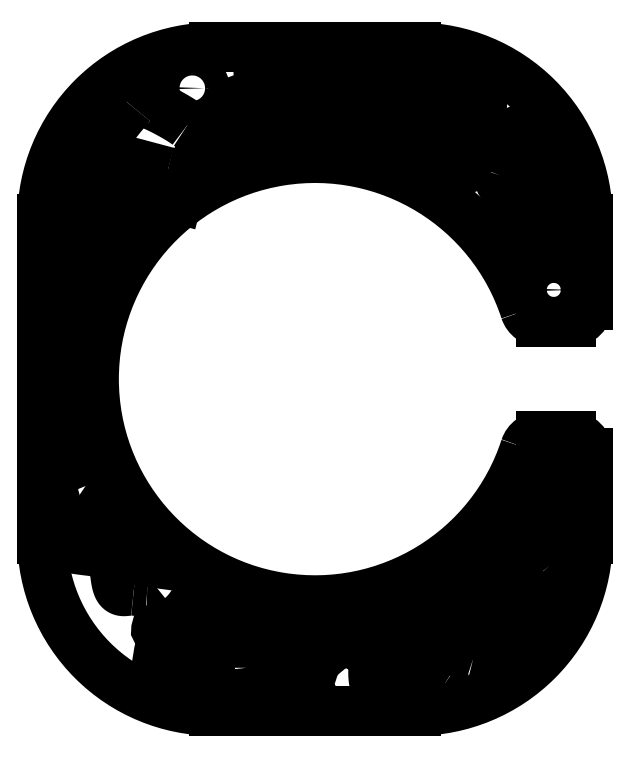
<metadata>
{"format":"dxf","ext":"dxf","renderer":"ezdxf+matplotlib","layout":"modelspace","background":"white","min_lineweight":24,"dpi":150}
</metadata>
<code>
0
SECTION
2
ENTITIES
0
LINE
8
0
10
0
20
0
30
0
11
-6.15
21
0
31
0
0
LINE
8
0
10
-16.65
20
10.5
30
0
11
-16.65
21
30
31
0
0
LINE
8
0
10
0
20
40.5
30
0
11
-6.15
21
40.5
31
0
0
LINE
8
0
10
0
20
40.5
30
0
11
6.15
21
40.5
31
0
0
LINE
8
0
10
0
20
0
30
0
11
6.15
21
0
31
0
0
LWPOLYLINE
8
0
90
5
70
1
43
0
10
-13.08
20
30.61
10
-14.11
20
32.33
42
-0.07094
10
-14.22
20
32.59
10
-9.65
20
31.41
10
-10.7
20
30.35
42
-0.4969
0
ARC
8
0
10
79.83
20
-37.65
30
0
40
117.8
210
0
220
0
230
1
50
140.7
51
142.5
0
LWPOLYLINE
8
0
90
2
70
1
43
0
10
-9.703
20
37.6
10
-9.705
20
37.61
42
0.0007776
0
LINE
8
0
10
-8.39
20
31.33
30
0
11
-8.409
21
31.25
31
0
0
LINE
8
0
10
-12.84
20
33.9
30
0
11
-13.56
21
34.09
31
0
0
ARC
8
0
10
-8.599
20
34.43
30
0
40
1.584
210
0
220
0
230
1
50
-105.1
51
58.65
0
ARC
8
0
10
-99.17
20
-301.8
30
0
40
346.7
210
0
220
-0
230
1
50
74.93
51
75.58
0
CIRCLE
8
0
10
-7.49
20
38.01
30
0
40
0.75
210
0
220
0
230
1
0
LWPOLYLINE
8
0
90
6
70
1
43
0
10
-0.8448
20
38.78
10
-0.8448
20
35.79
42
-0.7333
10
-1.3
20
35.64
10
-3.396
20
38.64
42
-0.6068
10
-3.191
20
39.03
10
-1.095
20
39.03
42
-0.4142
0
LWPOLYLINE
8
0
90
10
70
1
43
0
10
-3.177
20
34.51
42
0.01878
10
-2.926
20
34.84
42
0.3142
10
-2.926
20
34.9
10
-4.587
20
37.27
42
0.6369
10
-4.677
20
37.26
42
-0.1789
10
-5.844
20
35.61
42
0.4843
10
-5.85
20
35.53
42
-0.2149
10
-5.195
20
34.02
42
0.5263
10
-5.06
20
33.93
42
-0.03272
10
-3.232
20
34.47
42
0.1678
0
LWPOLYLINE
8
0
90
8
70
1
43
0
10
-4.75
20
39.45
10
-5.424
20
39.45
42
0.6002
10
-5.466
20
39.37
42
-0.08317
10
-5.133
20
38.64
42
0.3401
10
-5.085
20
38.6
10
-4.75
20
38.6
42
0.4142
10
-4.6
20
38.75
10
-4.6
20
39.3
42
0.4142
0
SPLINE
8
0
70
6
71
5
72
31
73
25
74
0
42
1e-09
43
1e-10
44
1e-10
40
0
40
0
40
0
40
0
40
0
40
0
40
0.05
40
0.1
40
0.15
40
0.2
40
0.25
40
0.3
40
0.35
40
0.4
40
0.45
40
0.5
40
0.55
40
0.6
40
0.65
40
0.7
40
0.75
40
0.8
40
0.85
40
0.9
40
0.95
40
1
40
1
40
1
40
1
40
1
40
1
41
1
41
1
41
1
41
1
41
1
41
1
41
1
41
1
41
1
41
1
41
1
41
1
41
1
41
1
41
1
41
1
41
1
41
1
41
1
41
1
41
1
41
1
41
1
41
1
41
1
10
0.2658
20
36.06
30
0
10
0.3385
20
36.03
30
0
10
0.4996
20
36.01
30
0
10
0.7732
20
36.08
30
0
10
1.138
20
36.34
30
0
10
1.608
20
36.84
30
0
10
2.139
20
37.4
30
0
10
2.791
20
37.92
30
0
10
3.557
20
38.36
30
0
10
4.357
20
38.71
30
0
10
5.057
20
38.99
30
0
10
5.501
20
39.23
30
0
10
5.522
20
39.47
30
0
10
4.968
20
39.7
30
0
10
3.978
20
39.88
30
0
10
2.82
20
39.97
30
0
10
1.772
20
39.86
30
0
10
1.051
20
39.51
30
0
10
0.5645
20
38.86
30
0
10
0.166
20
37.96
30
0
10
-0.06815
20
37.04
30
0
10
-0.06975
20
36.45
30
0
10
0.0632
20
36.19
30
0
10
0.1931
20
36.09
30
0
10
0.2658
20
36.06
30
0
0
LWPOLYLINE
8
0
90
6
70
1
43
0
10
11.3
20
32.68
10
12.31
20
35.25
42
-0.4414
10
13
20
35.51
42
-0.2741
10
14.92
20
32.52
42
-0.4245
10
14.42
20
32
10
11.77
20
32
42
-0.5284
0
LWPOLYLINE
8
0
90
8
70
1
43
0
10
12.68
20
28.16
42
0.03328
10
11.52
20
29.78
42
-0.6346
10
11.71
20
30.18
10
14.96
20
30.18
42
-0.4142
10
15.21
20
29.93
10
15.21
20
28.3
42
-0.4142
10
14.96
20
28.05
10
12.89
20
28.05
42
-0.2588
0
LINE
8
0
10
15.65
20
23.75
30
0
11
13.78
21
23.75
31
0
0
LINE
8
0
10
15.65
20
16.75
30
0
11
13.78
21
16.75
31
0
0
ARC
8
0
10
-8.475e-12
20
20.25
30
0
40
13.5
210
0
220
-0
230
1
50
18.08
51
341.9
0
LINE
8
0
10
16.65
20
10.5
30
0
11
16.65
21
15.75
31
0
0
LINE
8
0
10
16.65
20
24.75
30
0
11
16.65
21
30
31
0
0
CIRCLE
8
0
10
14.58
20
25.7
30
0
40
1.102
210
0
220
0
230
1
0
ARC
8
0
10
13.78
20
24.75
30
0
40
1
210
0
220
0
230
1
50
198.1
51
270
0
ARC
8
0
10
15.65
20
24.75
30
0
40
1
210
0
220
0
230
1
50
270
51
360
0
ARC
8
0
10
13.78
20
15.75
30
0
40
1
210
0
220
-0
230
1
50
90
51
161.9
0
ARC
8
0
10
15.65
20
15.75
30
0
40
1
210
0
220
-0
230
1
50
0
51
90
0
LWPOLYLINE
8
0
90
6
70
1
43
0
10
-13.07
20
27.62
10
-14.98
20
30.79
42
0.7607
10
-15.44
20
30.66
10
-15.44
20
23.99
42
0.778
10
-14.97
20
23.87
10
-13.07
20
27.37
42
0.2653
0
LINE
8
0
10
-15.5
20
22
30
0
11
-15.5
21
15.5
31
0
0
LINE
8
0
10
-14.5
20
15.5
30
0
11
-14.5
21
22
31
0
0
ARC
8
0
10
-15
20
15.5
30
0
40
0.5
210
0
220
0
230
1
50
-90
51
0
0
ARC
8
0
10
-15
20
15.5
30
0
40
0.5
210
0
220
0
230
1
50
180
51
270
0
ARC
8
0
10
-15
20
22
30
0
40
0.5
210
0
220
-0
230
1
50
90
51
180
0
ARC
8
0
10
-15
20
22
30
0
40
0.5
210
-0
220
0
230
1
50
0
51
90
0
ARC
8
0
10
-15
20
15.5
30
0
40
2.399
210
0
220
0
230
1
50
262.1
51
285.2
0
LWPOLYLINE
8
0
90
7
70
1
43
0
10
-5.372
20
3.41
10
-5.372
20
6.261
42
-0.01056
10
-5.958
20
6.5
10
-7.363
20
6.5
42
0.2513
10
-7.571
20
6.388
42
-0.2046
10
-9.633
20
5.034
42
0.7097
10
-9.655
20
4.895
0
ARC
8
0
10
-10.19
20
8.126
30
0
40
0.8658
210
0
220
0
230
1
50
266
51
310.8
0
SPLINE
8
0
70
4
71
5
72
21
73
15
74
0
42
1e-09
43
1e-10
44
1e-10
40
0
40
0
40
0
40
0
40
0
40
0
40
0.1
40
0.2
40
0.3
40
0.4
40
0.5
40
0.6
40
0.7
40
0.8
40
0.9
40
1
40
1
40
1
40
1
40
1
40
1
41
1
41
1
41
1
41
1
41
1
41
1
41
1
41
1
41
1
41
1
41
1
41
1
41
1
41
1
41
1
10
-14.37
20
13.19
30
0
10
-14.31
20
13.14
30
0
10
-14.22
20
13.09
30
0
10
-14.16
20
13.11
30
0
10
-14.16
20
13.18
30
0
10
-13.92
20
12.93
30
0
10
-13.13
20
11.97
30
0
10
-12.05
20
10.7
30
0
10
-11.07
20
9.68
30
0
10
-10.31
20
8.957
30
0
10
-9.818
20
8.476
30
0
10
-9.631
20
8.138
30
0
10
-9.59
20
7.835
30
0
10
-9.605
20
7.597
30
0
10
-9.622
20
7.47
30
0
0
SPLINE
8
0
70
4
71
5
72
36
73
30
74
0
42
1e-09
43
1e-10
44
1e-10
40
0
40
0
40
0
40
0
40
0
40
0
40
0.04
40
0.08
40
0.12
40
0.16
40
0.2
40
0.24
40
0.28
40
0.32
40
0.36
40
0.4
40
0.44
40
0.48
40
0.52
40
0.56
40
0.6
40
0.64
40
0.68
40
0.72
40
0.76
40
0.8
40
0.84
40
0.88
40
0.92
40
0.96
40
1
40
1
40
1
40
1
40
1
40
1
41
1
41
1
41
1
41
1
41
1
41
1
41
1
41
1
41
1
41
1
41
1
41
1
41
1
41
1
41
1
41
1
41
1
41
1
41
1
41
1
41
1
41
1
41
1
41
1
41
1
41
1
41
1
41
1
41
1
41
1
10
-11.07
20
7.334
30
0
10
-11.12
20
7.34
30
0
10
-11.23
20
7.345
30
0
10
-11.4
20
7.333
30
0
10
-11.61
20
7.293
30
0
10
-11.83
20
7.295
30
0
10
-12.01
20
7.439
30
0
10
-12.12
20
7.771
30
0
10
-12.19
20
8.245
30
0
10
-12.24
20
8.761
30
0
10
-12.3
20
9.206
30
0
10
-12.42
20
9.499
30
0
10
-12.66
20
9.618
30
0
10
-13.07
20
9.685
30
0
10
-13.61
20
9.748
30
0
10
-14.18
20
9.816
30
0
10
-14.65
20
9.88
30
0
10
-14.95
20
9.943
30
0
10
-15.09
20
10.04
30
0
10
-15.22
20
10.3
30
0
10
-15.37
20
10.72
30
0
10
-15.51
20
11.27
30
0
10
-15.58
20
11.85
30
0
10
-15.55
20
12.37
30
0
10
-15.44
20
12.74
30
0
10
-15.39
20
12.91
30
0
10
-15.39
20
12.97
30
0
10
-15.37
20
13.03
30
0
10
-15.35
20
13.09
30
0
10
-15.33
20
13.12
30
0
0
ARC
8
0
10
-8.613
20
30.4
30
0
40
23.2
210
0
220
0
230
1
50
263.9
51
266
0
LWPOLYLINE
8
0
90
8
70
1
43
0
10
-6.452
20
2.271
10
-9.308
20
3.72
42
0.5075
10
-9.524
20
3.61
10
-9.785
20
2.013
42
0.4625
10
-9.637
20
1.839
10
-6.52
20
1.839
42
0.4142
10
-6.37
20
1.989
10
-6.37
20
2.137
42
0.2825
0
LWPOLYLINE
8
0
90
8
70
1
43
0
10
9.658
20
3.183
42
0.3397
10
10.12
20
3.355
10
10.24
20
4.896
42
0.3127
10
10.13
20
5.093
42
-0.3165
10
9.608
20
5.99
42
0.3127
10
9.495
20
6.188
10
8.102
20
6.857
42
0.3397
10
7.72
20
6.54
42
0.3915
0
LWPOLYLINE
8
0
90
8
70
1
43
0
10
10.88
20
3.355
42
0.3397
10
11.35
20
3.183
42
0.3915
10
13.29
20
6.54
42
0.3397
10
12.91
20
6.857
10
11.51
20
6.188
42
0.3127
10
11.4
20
5.99
42
-0.3165
10
10.88
20
5.093
42
0.3127
10
10.77
20
4.896
0
LWPOLYLINE
8
0
90
8
70
1
43
0
10
12.53
20
7.516
42
0.3397
10
12.44
20
8.006
42
0.3915
10
8.566
20
8.006
42
0.3397
10
8.482
20
7.516
10
9.759
20
6.644
42
0.3127
10
9.987
20
6.646
42
-0.3165
10
11.02
20
6.646
42
0.3127
10
11.25
20
6.644
0
ARC
8
0
10
10.5
20
5.909
30
0
40
5
210
0
220
0
230
1
50
183
51
238.8
0
ARC
8
0
10
0.003576
20
20.24
30
0
40
14.44
210
-0
220
0
230
1
50
293.7
51
293.7
0
ARC
8
0
10
7.781
20
1.421
30
0
40
0.25
210
0
220
0
230
1
50
-81.98
51
58.75
0
LWPOLYLINE
8
0
90
6
70
1
43
0
10
2.497
20
1.234
10
1.308
20
1.234
42
-0.5934
10
1.14
20
1.542
10
1.878
20
2.69
42
-0.6117
10
2.232
20
2.654
10
2.683
20
1.507
42
-0.5286
0
SPLINE
8
0
70
6
71
5
72
36
73
30
74
0
42
1e-09
43
1e-10
44
1e-10
40
0
40
0
40
0
40
0
40
0
40
0
40
0.04
40
0.08
40
0.12
40
0.16
40
0.2
40
0.24
40
0.28
40
0.32
40
0.36
40
0.4
40
0.44
40
0.48
40
0.52
40
0.56
40
0.6
40
0.64
40
0.68
40
0.72
40
0.76
40
0.8
40
0.84
40
0.88
40
0.92
40
0.96
40
1
40
1
40
1
40
1
40
1
40
1
41
1
41
1
41
1
41
1
41
1
41
1
41
1
41
1
41
1
41
1
41
1
41
1
41
1
41
1
41
1
41
1
41
1
41
1
41
1
41
1
41
1
41
1
41
1
41
1
41
1
41
1
41
1
41
1
41
1
41
1
10
3.016
20
4.267
30
0
10
2.966
20
4.232
30
0
10
2.871
20
4.187
30
0
10
2.741
20
4.192
30
0
10
2.552
20
4.319
30
0
10
2.27
20
4.504
30
0
10
1.933
20
4.542
30
0
10
1.556
20
4.364
30
0
10
1.156
20
4.064
30
0
10
0.755
20
3.811
30
0
10
0.3814
20
3.775
30
0
10
0.06406
20
4.052
30
0
10
-0.1664
20
4.573
30
0
10
-0.2799
20
5.116
30
0
10
-0.2414
20
5.479
30
0
10
-0.02104
20
5.529
30
0
10
0.4314
20
5.472
30
0
10
1.111
20
5.527
30
0
10
1.939
20
5.717
30
0
10
2.804
20
6.004
30
0
10
3.58
20
6.284
30
0
10
4.149
20
6.443
30
0
10
4.427
20
6.386
30
0
10
4.379
20
6.076
30
0
10
4.083
20
5.577
30
0
10
3.673
20
5.008
30
0
10
3.358
20
4.61
30
0
10
3.173
20
4.396
30
0
10
3.066
20
4.302
30
0
10
3.016
20
4.267
30
0
0
LWPOLYLINE
8
0
90
6
70
1
43
0
10
-0.953
20
1.282
10
-3.063
20
1.282
42
-0.5798
10
-3.149
20
1.432
10
-1.282
20
4.61
42
-0.7279
10
-1.096
20
4.569
10
-0.793
20
1.34
42
-0.1754
0
LWPOLYLINE
8
0
90
6
70
1
43
0
10
-4.187
20
2.627
10
-4.187
20
5.741
42
-0.4943
10
-3.872
20
5.982
42
0.02623
10
-2.357
20
5.655
42
-0.5269
10
-2.287
20
5.506
10
-4.001
20
2.576
42
-0.765
0
LWPOLYLINE
8
0
90
8
70
1
43
0
10
14.33
20
8.871
42
0.1291
10
12.38
20
10.37
42
-0.4876
10
12.18
20
11.13
42
0.04641
10
13.65
20
13.53
42
-0.2858
10
14.1
20
13.81
10
14.73
20
13.81
42
-0.4142
10
15.23
20
13.31
10
15.23
20
9.176
42
-0.7152
0
ARC
8
0
10
-6.15
20
30
30
0
40
10.5
210
0
220
-0
230
1
50
90
51
180
0
ARC
8
0
10
6.15
20
30
30
0
40
10.5
210
-0
220
0
230
1
50
0
51
90
0
ARC
8
0
10
-6.15
20
10.5
30
0
40
10.5
210
0
220
0
230
1
50
180
51
270
0
ARC
8
0
10
6.15
20
10.5
30
0
40
10.5
210
0
220
0
230
1
50
-90
51
0
0
SPLINE
8
0
70
4
71
5
72
21
73
15
74
0
42
1e-09
43
1e-10
44
1e-10
40
0
40
0
40
0
40
0
40
0
40
0
40
0.1
40
0.2
40
0.3
40
0.4
40
0.5
40
0.6
40
0.7
40
0.8
40
0.9
40
1
40
1
40
1
40
1
40
1
40
1
41
1
41
1
41
1
41
1
41
1
41
1
41
1
41
1
41
1
41
1
41
1
41
1
41
1
41
1
41
1
10
-11.26
20
36.98
30
0
10
-11.23
20
37.03
30
0
10
-11.15
20
37.1
30
0
10
-11.02
20
37.19
30
0
10
-10.81
20
37.23
30
0
10
-10.5
20
37.19
30
0
10
-10.15
20
37.08
30
0
10
-9.744
20
36.91
30
0
10
-9.313
20
36.7
30
0
10
-8.875
20
36.47
30
0
10
-8.455
20
36.23
30
0
10
-8.152
20
36.05
30
0
10
-7.952
20
35.91
30
0
10
-7.831
20
35.82
30
0
10
-7.775
20
35.78
30
0
0
LINE
8
0
10
5.248
20
5.895
30
0
11
5.31
21
5.883
31
0
0
SPLINE
8
0
70
4
71
5
72
26
73
20
74
0
42
1e-09
43
1e-10
44
1e-10
40
0
40
0
40
0
40
0
40
0
40
0
40
0.06667
40
0.1333
40
0.2
40
0.2667
40
0.3333
40
0.4
40
0.4667
40
0.5333
40
0.6
40
0.6667
40
0.7333
40
0.8
40
0.8667
40
0.9333
40
1
40
1
40
1
40
1
40
1
40
1
41
1
41
1
41
1
41
1
41
1
41
1
41
1
41
1
41
1
41
1
41
1
41
1
41
1
41
1
41
1
41
1
41
1
41
1
41
1
41
1
10
7.816
20
1.173
30
0
10
7.625
20
1.139
30
0
10
7.253
20
1.073
30
0
10
6.723
20
0.9834
30
0
10
6.075
20
0.882
30
0
10
5.365
20
0.7926
30
0
10
4.759
20
0.7571
30
0
10
4.264
20
0.8144
30
0
10
3.886
20
1.014
30
0
10
3.626
20
1.466
30
0
10
3.514
20
2.182
30
0
10
3.58
20
3.076
30
0
10
3.842
20
4.021
30
0
10
4.251
20
4.862
30
0
10
4.727
20
5.474
30
0
10
4.972
20
5.742
30
0
10
4.98
20
5.77
30
0
10
4.984
20
5.784
30
0
10
5.005
20
5.808
30
0
10
5.019
20
5.823
30
0
0
ARC
8
0
10
5.199
20
5.65
30
0
40
0.25
210
0
220
-0
230
1
50
78.85
51
136.1
0
ARC
8
0
10
5.261
20
5.638
30
0
40
0.25
210
-0
220
0
230
1
50
2.967
51
78.85
0
LINE
8
0
10
6.888
20
33.21
30
0
11
6.773
21
33.41
31
0
0
LINE
8
0
10
6.773
20
33.41
30
0
11
5.011
21
37.43
31
0
0
LINE
8
0
10
9
20
33
30
0
11
6.699
21
38.26
31
0
0
SPLINE
8
0
70
4
71
5
72
31
73
25
74
0
42
1e-09
43
1e-10
44
1e-10
40
0.8768
40
0.8768
40
0.8768
40
0.8768
40
0.8768
40
0.8768
40
0.9
40
0.9333
40
0.9667
40
1
40
1
40
1
40
1
40
1
40
1.033
40
1.067
40
1.1
40
1.133
40
1.167
40
1.2
40
1.233
40
1.267
40
1.3
40
1.333
40
1.367
40
1.386
40
1.386
40
1.386
40
1.386
40
1.386
40
1.386
41
1
41
1
41
1
41
1
41
1
41
1
41
1
41
1
41
1
41
1
41
1
41
1
41
1
41
1
41
1
41
1
41
1
41
1
41
1
41
1
41
1
41
1
41
1
41
1
41
1
10
5.011
20
37.43
30
0
10
4.804
20
37.32
30
0
10
4.304
20
37.05
30
0
10
3.532
20
36.61
30
0
10
2.577
20
36.02
30
0
10
1.867
20
35.51
30
0
10
1.499
20
35.19
30
0
10
1.349
20
35.02
30
0
10
1.297
20
34.95
30
0
10
1.245
20
34.87
30
0
10
1.187
20
34.74
30
0
10
1.234
20
34.61
30
0
10
1.521
20
34.53
30
0
10
2.091
20
34.49
30
0
10
2.725
20
34.45
30
0
10
3.346
20
34.37
30
0
10
3.925
20
34.26
30
0
10
4.466
20
34.14
30
0
10
4.987
20
34
30
0
10
5.505
20
33.85
30
0
10
5.987
20
33.67
30
0
10
6.371
20
33.49
30
0
10
6.652
20
33.34
30
0
10
6.824
20
33.25
30
0
10
6.888
20
33.21
30
0
0
SPLINE
8
0
70
4
71
5
72
22
73
16
74
0
42
1e-09
43
1e-10
44
1e-10
40
1.521
40
1.521
40
1.521
40
1.521
40
1.521
40
1.521
40
1.533
40
1.567
40
1.6
40
1.633
40
1.667
40
1.7
40
1.733
40
1.767
40
1.8
40
1.833
40
1.839
40
1.839
40
1.839
40
1.839
40
1.839
40
1.839
41
1
41
1
41
1
41
1
41
1
41
1
41
1
41
1
41
1
41
1
41
1
41
1
41
1
41
1
41
1
41
1
10
9
20
33
30
0
10
9.033
20
33.03
30
0
10
9.154
20
33.16
30
0
10
9.355
20
33.45
30
0
10
9.616
20
33.98
30
0
10
9.9
20
34.87
30
0
10
10.13
20
36.03
30
0
10
10.25
20
37.18
30
0
10
10.19
20
38.14
30
0
10
9.92
20
38.79
30
0
10
9.309
20
39.05
30
0
10
8.47
20
38.92
30
0
10
7.673
20
38.66
30
0
10
7.076
20
38.42
30
0
10
6.745
20
38.28
30
0
10
6.699
20
38.26
30
0
0
ENDSEC
0
EOF

</code>
